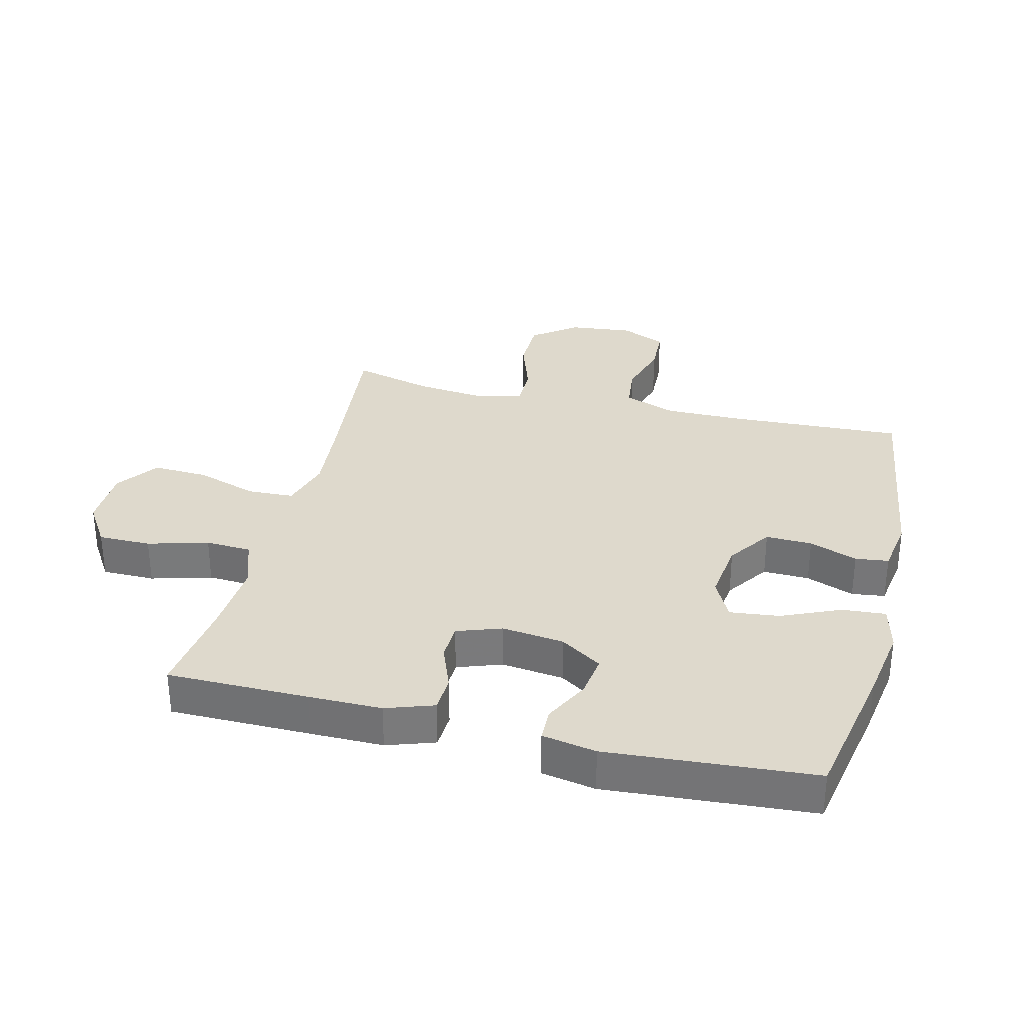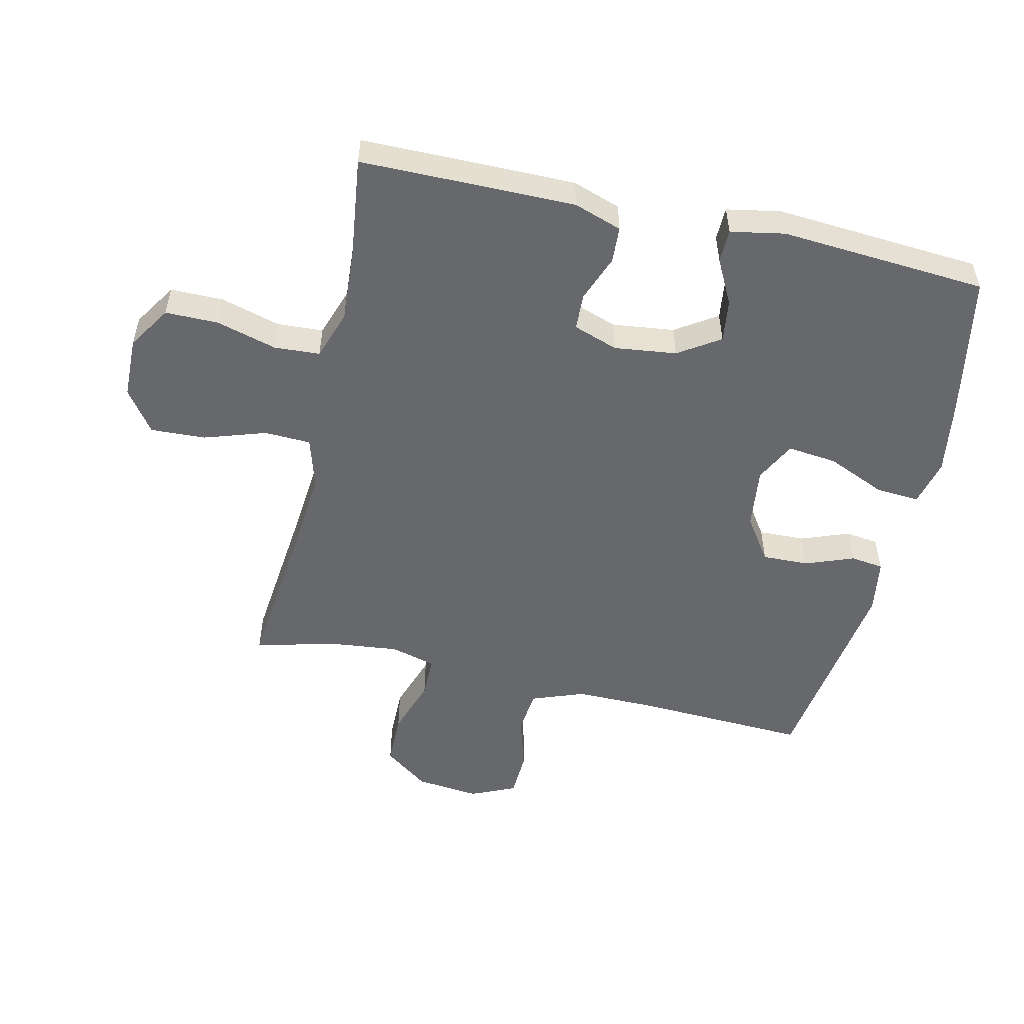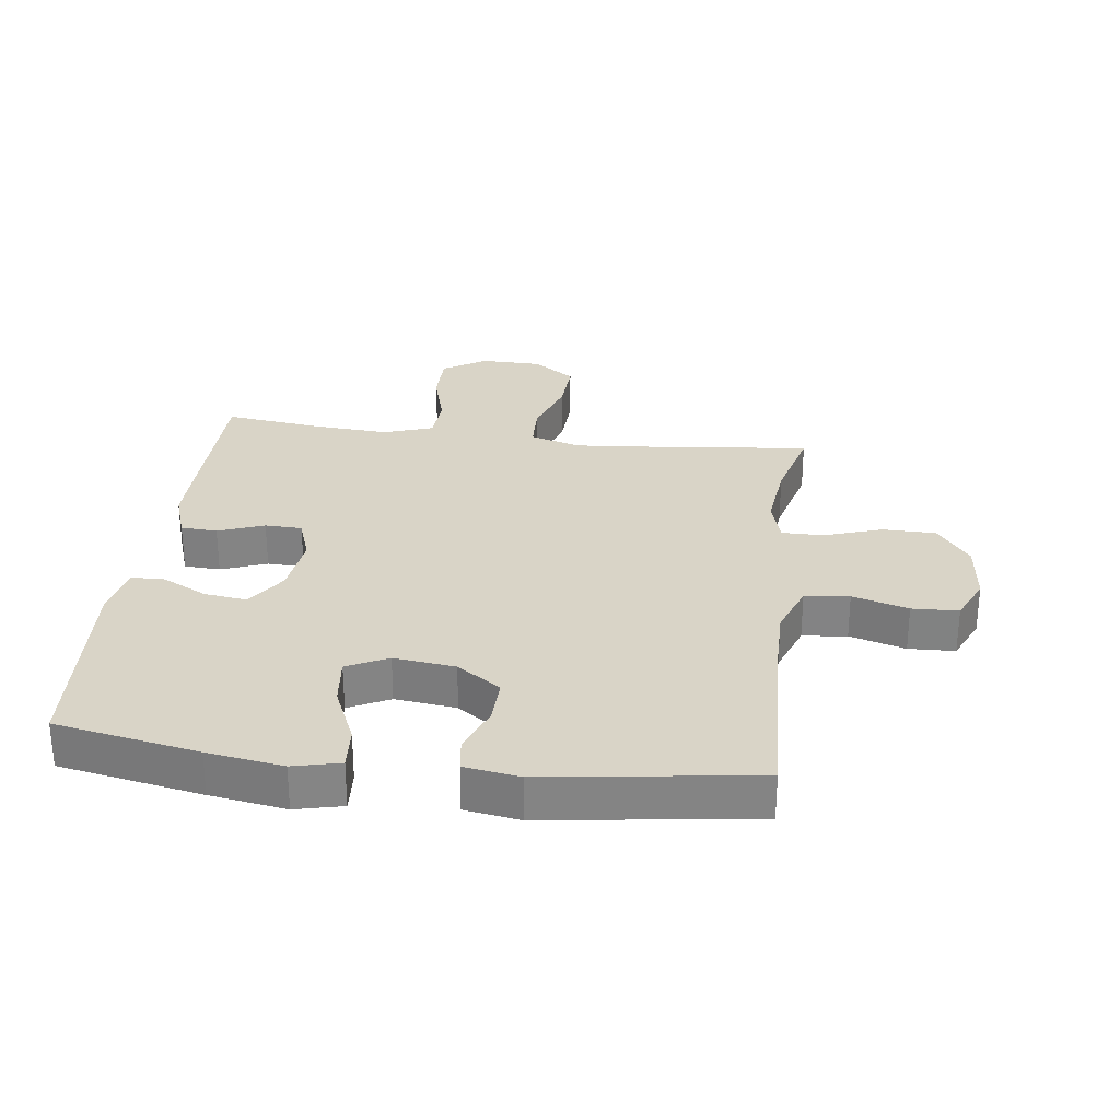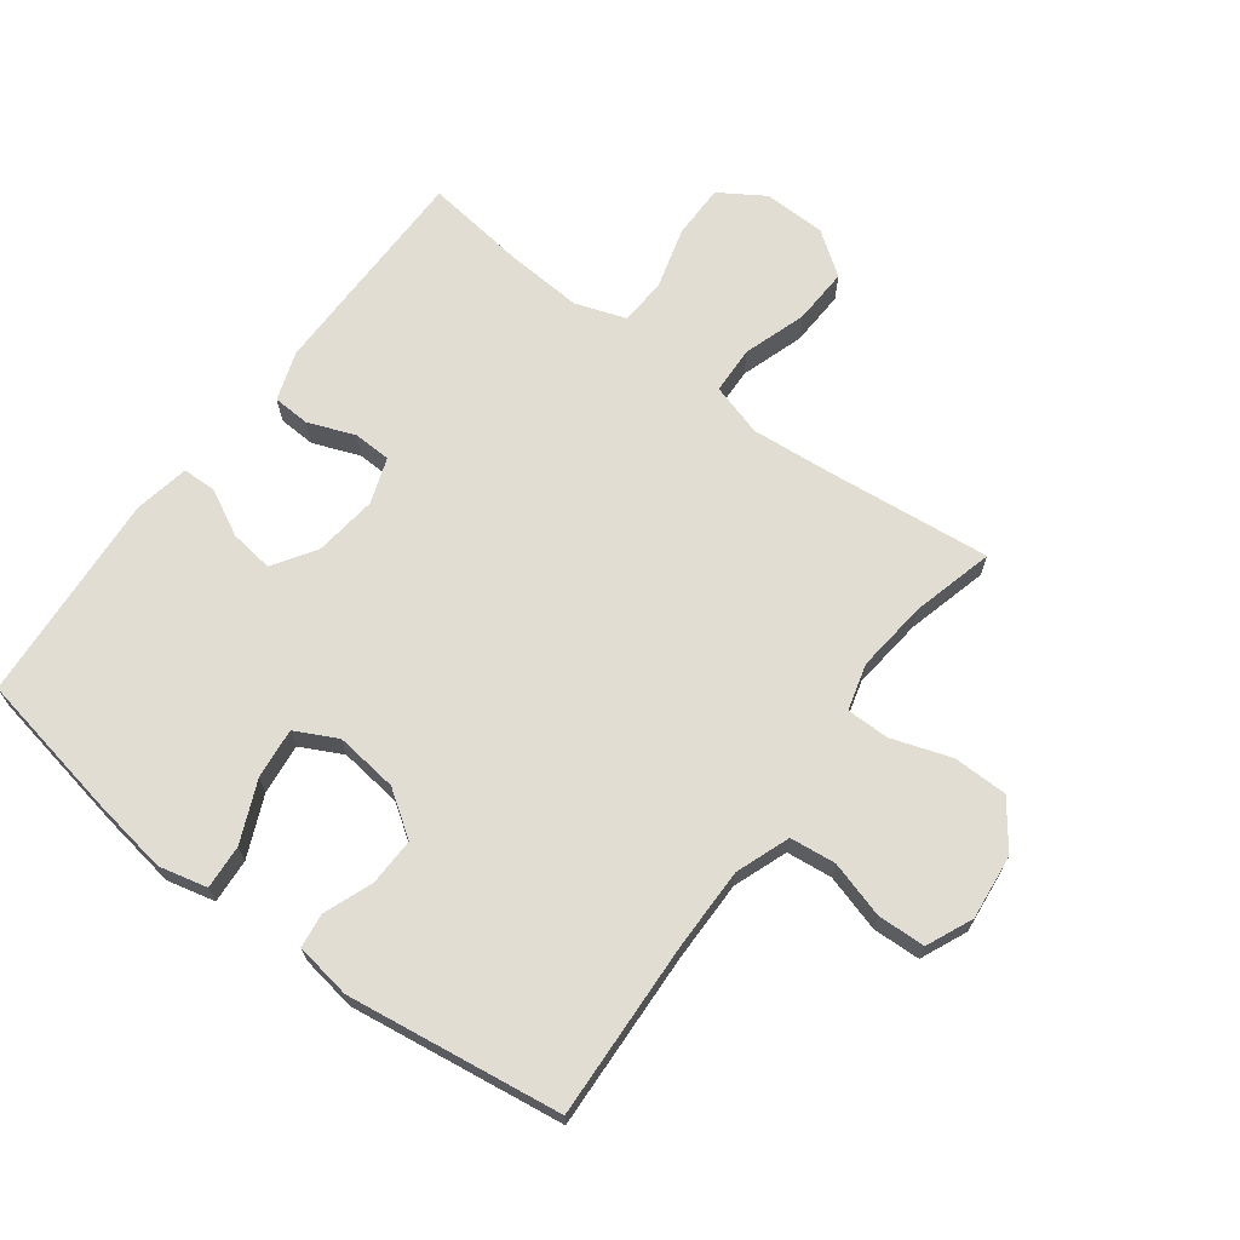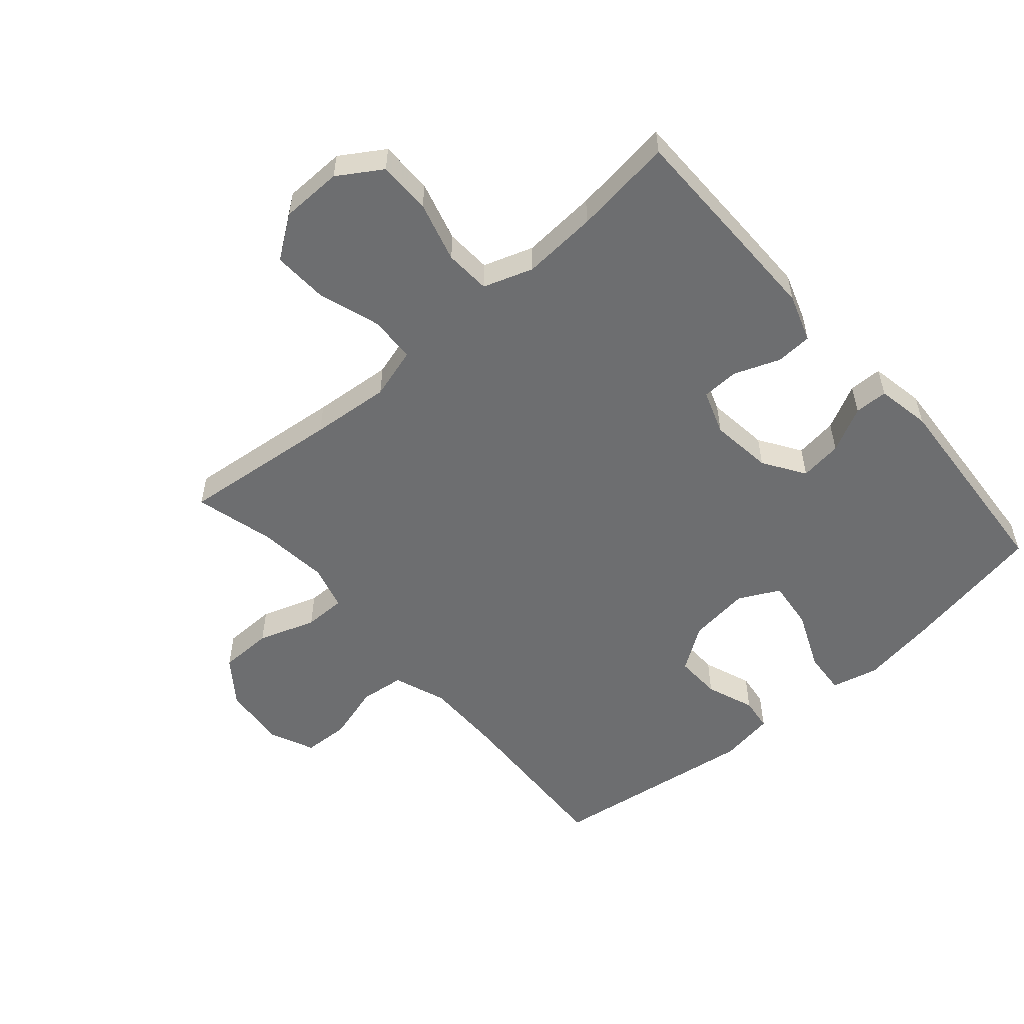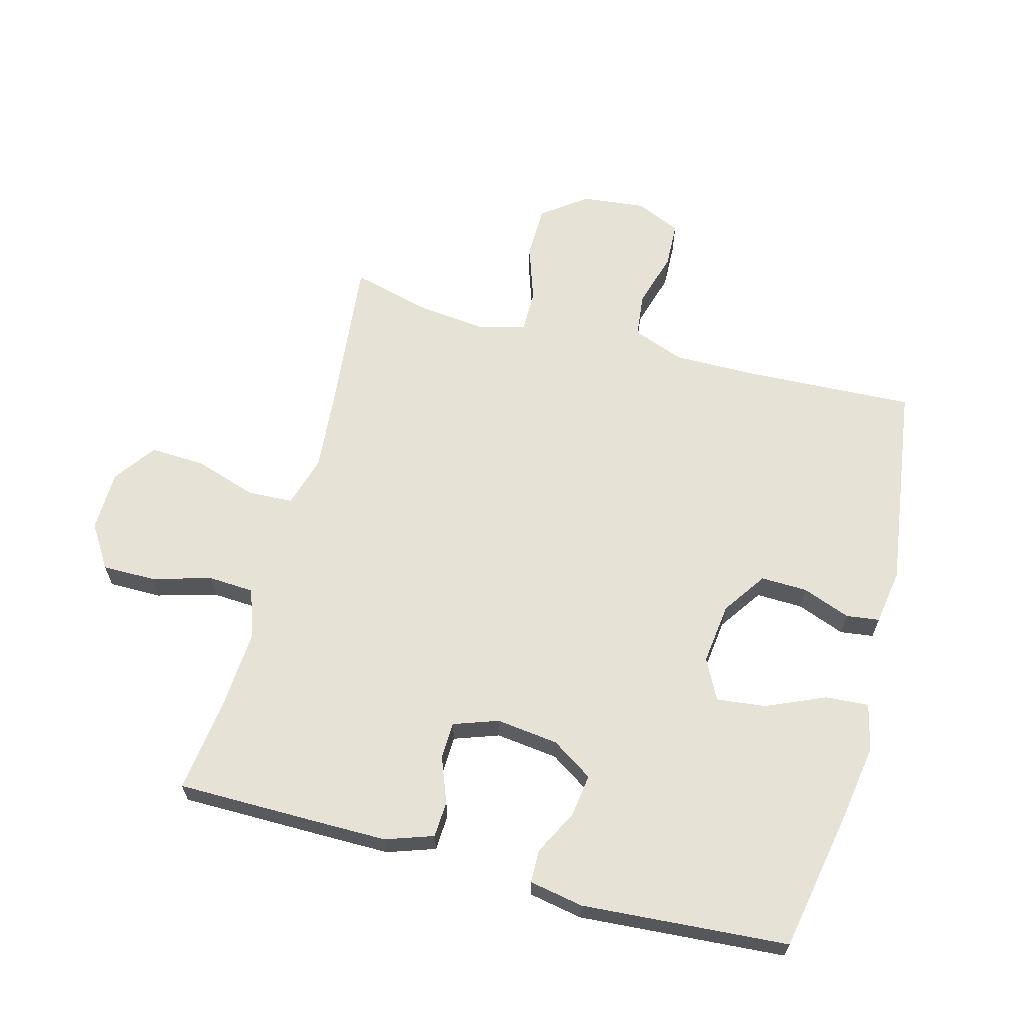
<metadata>
{"format":"obj","ext":"obj","renderer":"f3d","projection":"perspective","resolution":1024,"background":"white","views":[{"elev":32.2,"azim":-76.1,"up":"+Y"},{"elev":-52.4,"azim":-102.8,"up":"+Y"},{"elev":28.7,"azim":7.3,"up":"+Y"},{"elev":68.3,"azim":36.8,"up":"+Y"},{"elev":-54.3,"azim":-139.0,"up":"+Y"},{"elev":64.0,"azim":-75.0,"up":"+Y"}]}
</metadata>
<code>
v -0.5 0.07 -0.5
v -0.501 0.07 -0.275
v -0.501 0.07 -0.159
v -0.475 0.07 -0.083
v -0.417 0.07 -0.08
v -0.344 0.07 -0.108
v -0.285 0.07 -0.106
v -0.26 0.07 -0.035
v -0.272 0.07 0.064
v -0.315 0.07 0.13
v -0.383 0.07 0.121
v -0.455 0.07 0.084
v -0.508 0.07 0.085
v -0.524 0.07 0.171
v -0.5 0.07 0.5
v -0.272 0.07 0.543
v -0.151 0.07 0.562
v -0.076 0.07 0.544
v -0.081 0.07 0.475
v -0.122 0.07 0.381
v -0.131 0.07 0.302
v -0.066 0.07 0.269
v 0.032 0.07 0.281
v 0.102 0.07 0.329
v 0.1 0.07 0.403
v 0.071 0.07 0.48
v 0.078 0.07 0.533
v 0.166 0.07 0.547
v 0.5 0.07 0.5
v 0.487 0.07 0.224
v 0.486 0.07 0.096
v 0.517 0.07 0.012
v 0.588 0.07 0.004
v 0.677 0.07 0.03
v 0.751 0.07 0.027
v 0.783 0.07 -0.045
v 0.772 0.07 -0.147
v 0.719 0.07 -0.218
v 0.634 0.07 -0.219
v 0.542 0.07 -0.188
v 0.475 0.07 -0.188
v 0.455 0.07 -0.26
v 0.467 0.07 -0.373
v 0.5 0.07 -0.5
v 0.244 0.07 -0.473
v 0.117 0.07 -0.462
v 0.035 0.07 -0.486
v 0.032 0.07 -0.56
v 0.064 0.07 -0.658
v 0.068 0.07 -0.746
v 0.001 0.07 -0.794
v -0.097 0.07 -0.796
v -0.166 0.07 -0.752
v -0.166 0.07 -0.668
v -0.139 0.07 -0.572
v -0.143 0.07 -0.499
v -0.222 0.07 -0.472
v -0.342 0.07 -0.48
v -0.5 0 -0.5
v -0.501 0 -0.275
v -0.501 0 -0.159
v -0.475 0 -0.083
v -0.417 0 -0.08
v -0.344 0 -0.108
v -0.285 0 -0.106
v -0.26 0 -0.035
v -0.272 0 0.064
v -0.315 0 0.13
v -0.383 0 0.121
v -0.455 0 0.084
v -0.508 0 0.085
v -0.524 0 0.171
v -0.5 0 0.5
v -0.272 0 0.543
v -0.151 0 0.562
v -0.076 0 0.544
v -0.081 0 0.475
v -0.122 0 0.381
v -0.131 0 0.302
v -0.066 0 0.269
v 0.032 0 0.281
v 0.102 0 0.329
v 0.1 0 0.403
v 0.071 0 0.48
v 0.078 0 0.533
v 0.166 0 0.547
v 0.5 0 0.5
v 0.487 0 0.224
v 0.486 0 0.096
v 0.517 0 0.012
v 0.588 0 0.004
v 0.677 0 0.03
v 0.751 0 0.027
v 0.783 0 -0.045
v 0.772 0 -0.147
v 0.719 0 -0.218
v 0.634 0 -0.219
v 0.542 0 -0.188
v 0.475 0 -0.188
v 0.455 0 -0.26
v 0.467 0 -0.373
v 0.5 0 -0.5
v 0.244 0 -0.473
v 0.117 0 -0.462
v 0.035 0 -0.486
v 0.032 0 -0.56
v 0.064 0 -0.658
v 0.068 0 -0.746
v 0.001 0 -0.794
v -0.097 0 -0.796
v -0.166 0 -0.752
v -0.166 0 -0.668
v -0.139 0 -0.572
v -0.143 0 -0.499
v -0.222 0 -0.472
v -0.342 0 -0.48
f 52 53 54 55
f 52 55 56
f 51 52 56
f 48 49 50 51
f 47 48 51 56
f 46 47 56 57
f 43 44 45
f 42 43 45 46
f 41 42 46 57
f 37 38 39 40
f 37 40 41
f 36 37 41
f 33 34 35 36
f 32 33 36 41
f 31 32 41 57
f 27 28 29 30
f 25 26 27 30
f 24 25 30 31
f 23 24 31 57
f 17 18 19 20
f 17 20 21
f 16 17 21
f 15 16 21
f 14 15 21
f 11 12 13 14
f 10 11 14 21
f 9 10 21 22
f 3 4 5 6
f 3 6 7
f 58 1 2 3
f 58 3 7
f 57 58 7 8
f 23 57 8
f 8 9 22 23
f 113 112 111 110
f 114 113 110
f 114 110 109
f 109 108 107 106
f 114 109 106 105
f 115 114 105 104
f 103 102 101
f 104 103 101 100
f 115 104 100 99
f 98 97 96 95
f 99 98 95
f 99 95 94
f 94 93 92 91
f 99 94 91 90
f 115 99 90 89
f 88 87 86 85
f 88 85 84 83
f 89 88 83 82
f 115 89 82 81
f 78 77 76 75
f 79 78 75
f 79 75 74
f 79 74 73
f 79 73 72
f 72 71 70 69
f 79 72 69 68
f 80 79 68 67
f 64 63 62 61
f 65 64 61
f 61 60 59 116
f 65 61 116
f 66 65 116 115
f 66 115 81
f 81 80 67 66
f 1 59 60 2
f 2 60 61 3
f 3 61 62 4
f 4 62 63 5
f 5 63 64 6
f 6 64 65 7
f 7 65 66 8
f 8 66 67 9
f 9 67 68 10
f 10 68 69 11
f 11 69 70 12
f 12 70 71 13
f 13 71 72 14
f 14 72 73 15
f 15 73 74 16
f 16 74 75 17
f 17 75 76 18
f 18 76 77 19
f 19 77 78 20
f 20 78 79 21
f 21 79 80 22
f 22 80 81 23
f 23 81 82 24
f 24 82 83 25
f 25 83 84 26
f 26 84 85 27
f 27 85 86 28
f 28 86 87 29
f 29 87 88 30
f 30 88 89 31
f 31 89 90 32
f 32 90 91 33
f 33 91 92 34
f 34 92 93 35
f 35 93 94 36
f 36 94 95 37
f 37 95 96 38
f 38 96 97 39
f 39 97 98 40
f 40 98 99 41
f 41 99 100 42
f 42 100 101 43
f 43 101 102 44
f 44 102 103 45
f 45 103 104 46
f 46 104 105 47
f 47 105 106 48
f 48 106 107 49
f 49 107 108 50
f 50 108 109 51
f 51 109 110 52
f 52 110 111 53
f 53 111 112 54
f 54 112 113 55
f 55 113 114 56
f 56 114 115 57
f 57 115 116 58
f 58 116 59 1

</code>
